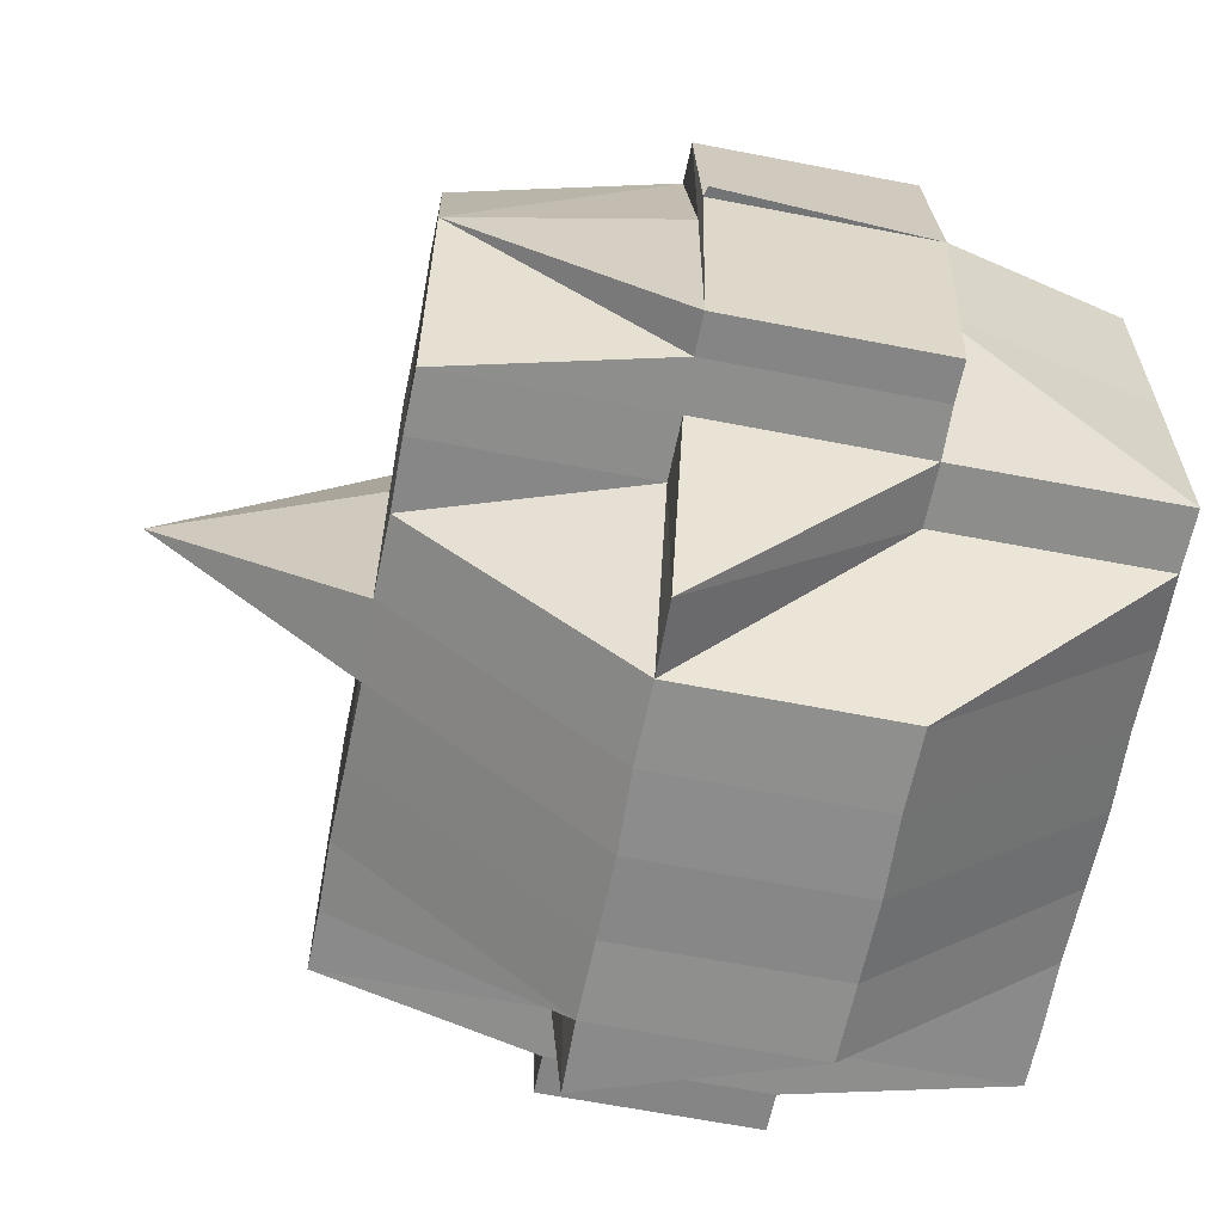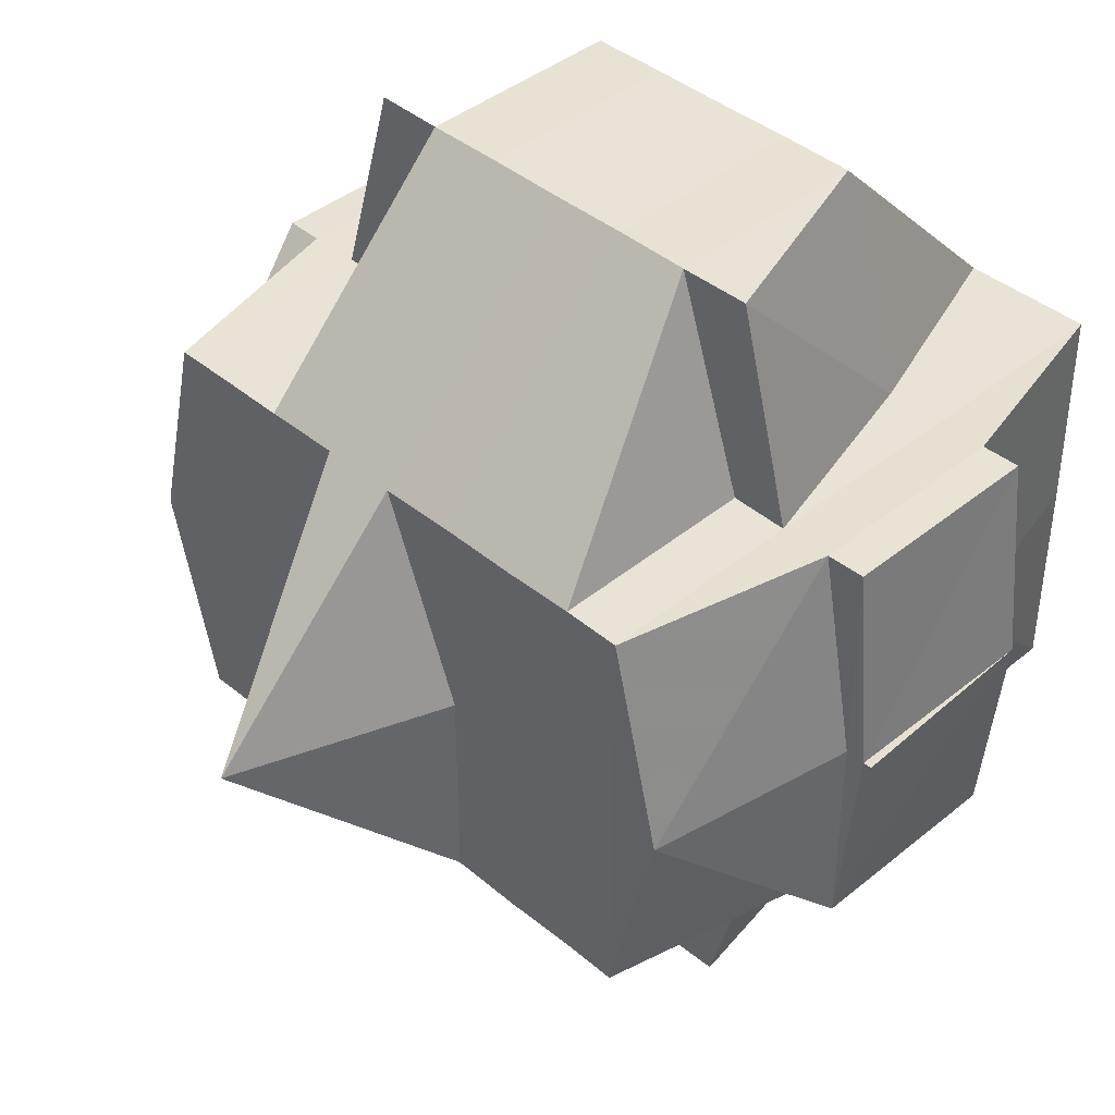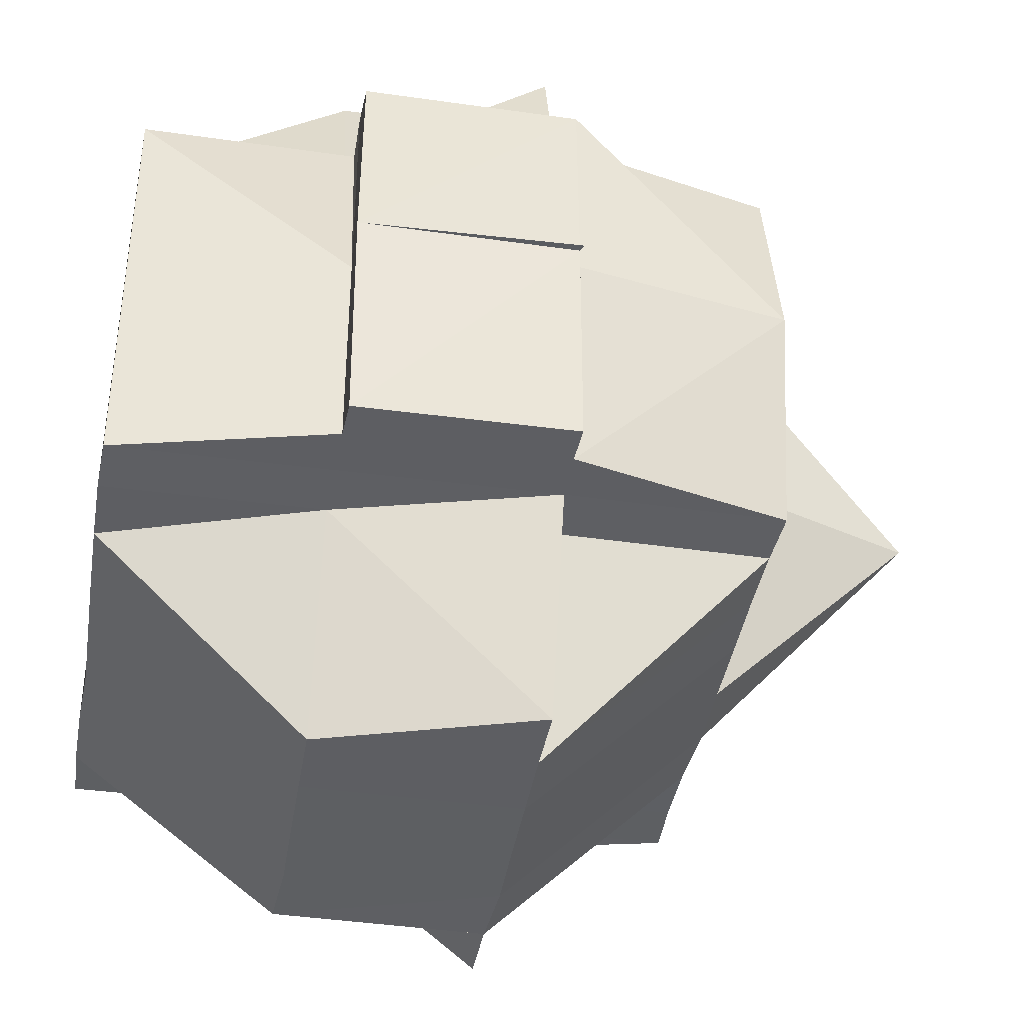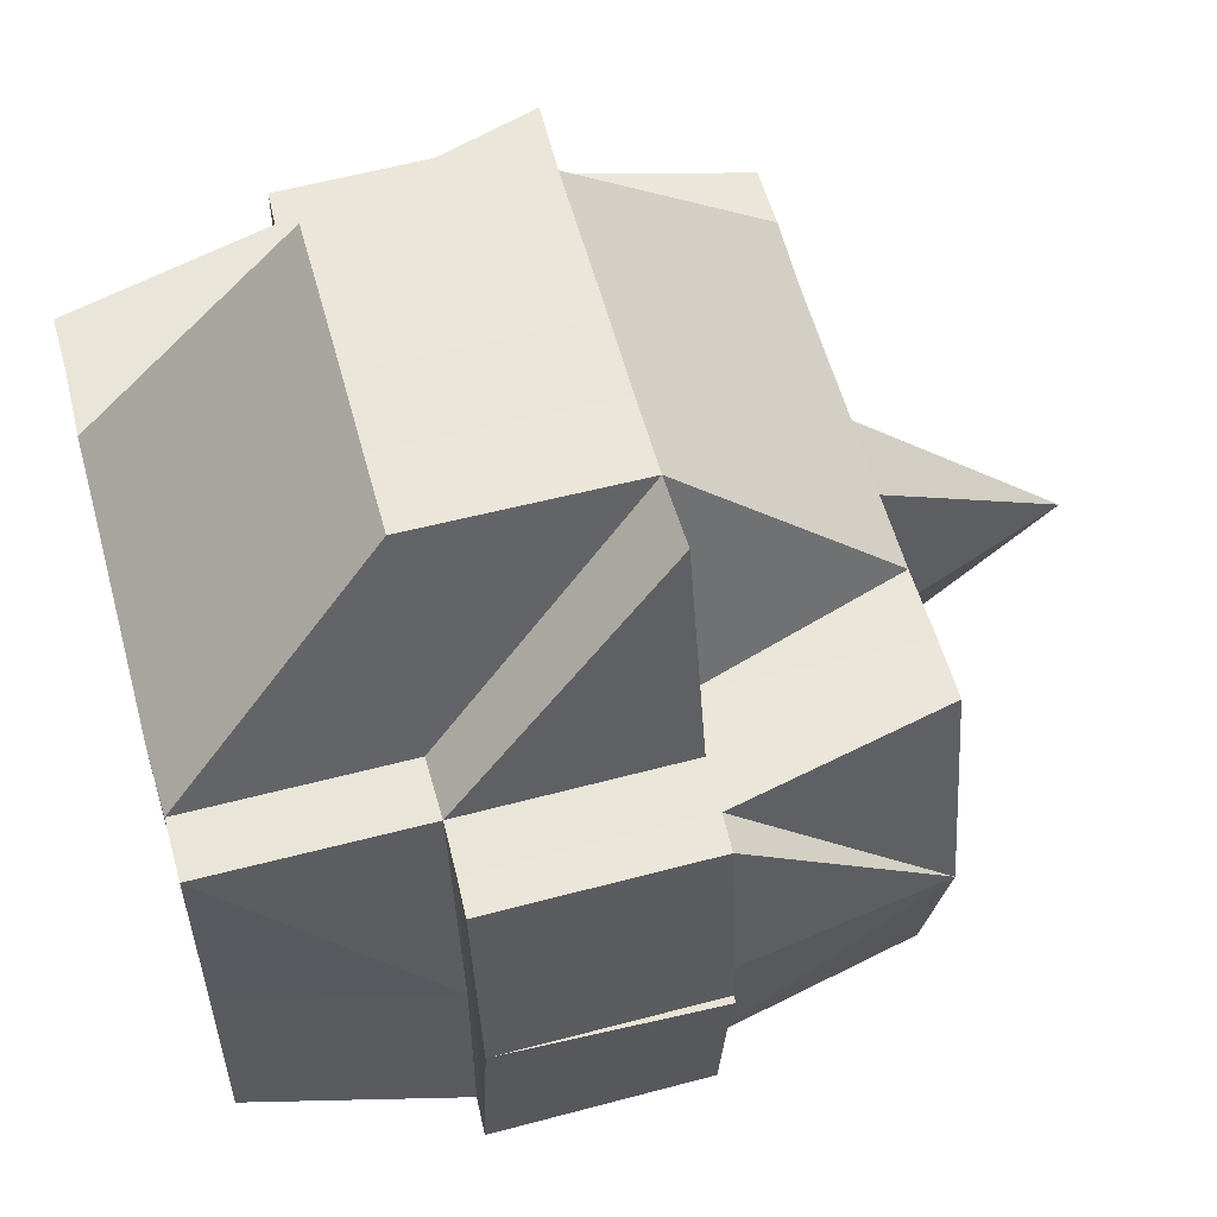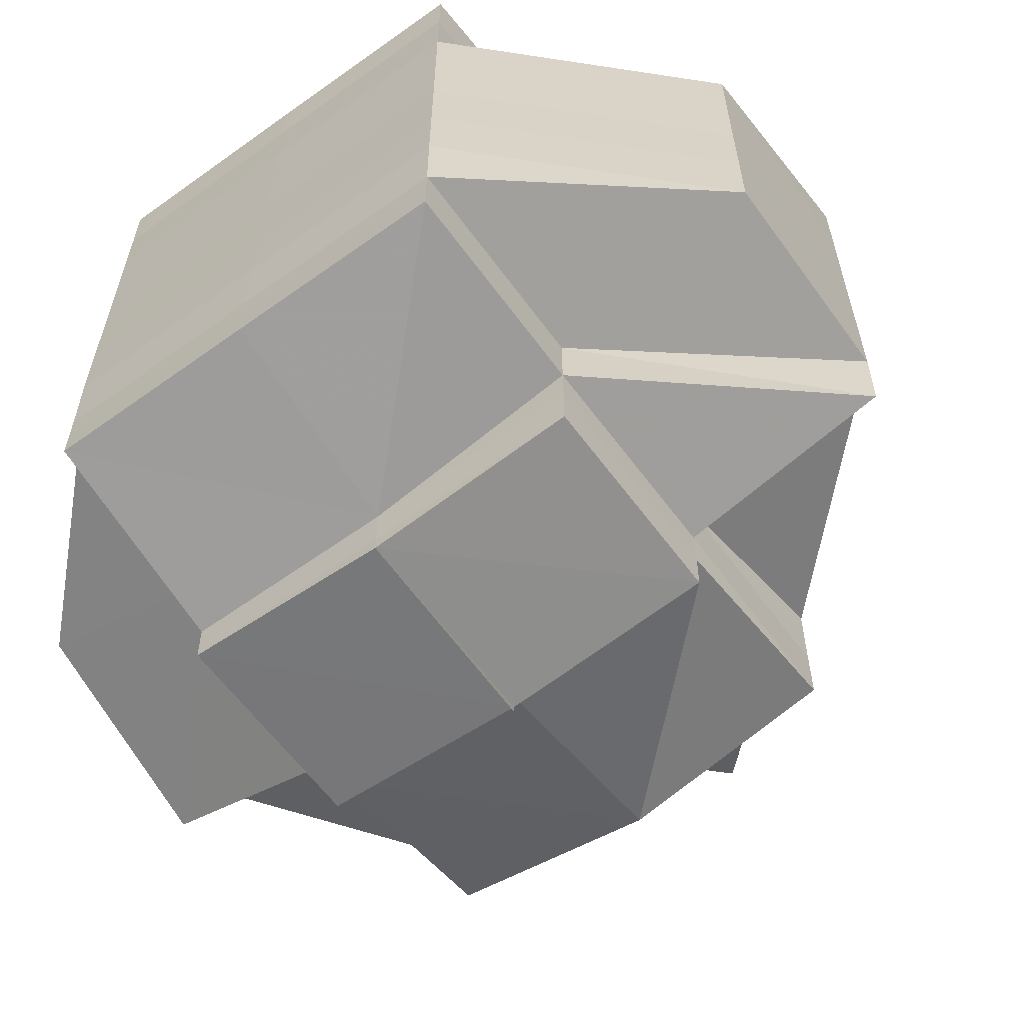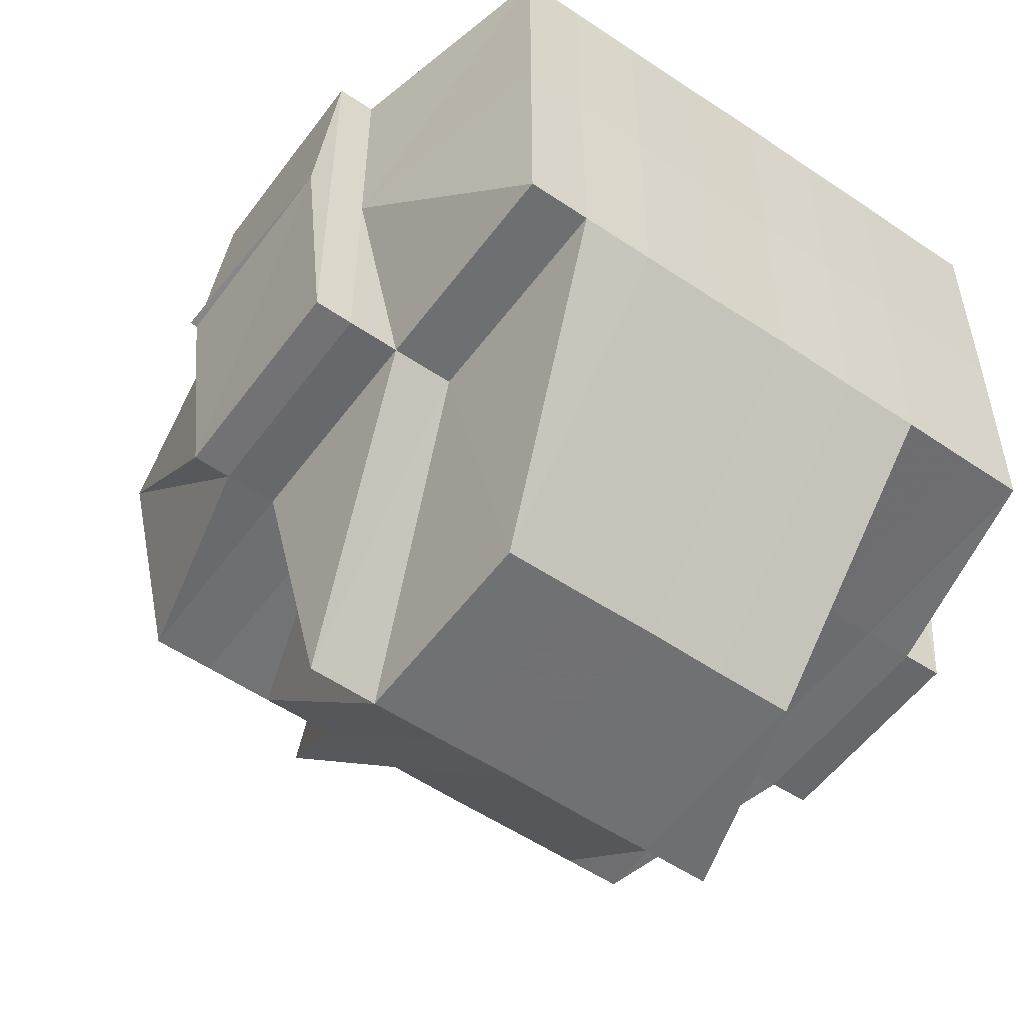
<metadata>
{"format":"obj","ext":"obj","renderer":"f3d","projection":"perspective","resolution":1024,"background":"white","views":[{"elev":-63.9,"azim":169.0,"up":"+Y"},{"elev":41.4,"azim":135.2,"up":"+Y"},{"elev":-39.7,"azim":-9.8,"up":"+Y"},{"elev":57.7,"azim":-15.2,"up":"+Y"},{"elev":-61.5,"azim":-54.0,"up":"+Z"},{"elev":-54.4,"azim":-125.7,"up":"+Y"}]}
</metadata>
<code>
o 2793
v 2223 1890 18.09
v 2223 1890 18.09
v 2223 1890 18.09
v 2223 1890 18.09
v 2223 1890 18.09
v 2223 1890 18.09
v 2223 1890 18.09
v 2223 1890 18.09
v 2223 1890 18.09
v 2223 1890 18.09
v 2223 1890 18.09
v 2223 1890 18.09
v 2223 1890 18.09
v 2223 1890 18.09
v 2223 1890 18.09
v 2223 1890 18.09
v 2223 1890 18.09
v 2223 1890 18.09
v 2223 1890 18.08
v 2223 1890 18.09
v 2223 1890 18.09
v 2223 1890 18.09
v 2223 1890 18.09
v 2223 1890 18.08
v 2223 1890 18.09
v 2223 1890 18.08
v 2223 1890 18.08
v 2223 1890 18.08
v 2223 1890 18.08
v 2223 1890 18.08
v 2223 1890 18.08
v 2223 1890 18.08
v 2223 1890 18.08
v 2223 1890 18.08
v 2223 1890 18.09
v 2223 1890 18.08
v 2223 1890 18.08
v 2223 1890 18.08
v 2223 1890 18.08
v 2223 1890 18.08
v 2223 1890 18.08
v 2223 1890 18.08
v 2223 1890 18.08
v 2223 1890 18.08
v 2223 1890 18.08
v 2223 1890 18.08
v 2223 1890 18.08
v 2223 1890 18.08
v 2223 1890 18.08
v 2223 1890 18.07
v 2223 1890 18.07
v 2223 1890 18.07
v 2223 1890 18.07
v 2223 1890 18.07
v 2223 1890 18.08
v 2223 1890 18.07
v 2223 1890 18.07
v 2223 1890 18.07
v 2223 1890 18.07
v 2223 1890 18.08
v 2223 1890 18.07
v 2223 1890 18.08
v 2223 1890 18.08
v 2223 1890 18.08
v 2223 1890 18.08
v 2223 1890 18.08
v 2223 1890 18.07
v 2223 1890 18.08
v 2223 1890 18.08
v 2223 1890 18.08
v 2223 1890 18.08
v 2223 1890 18.08
v 2223 1890 18.08
v 2223 1890 18.08
v 2223 1890 18.09
v 2223 1890 18.09
v 2223 1890 18.09
v 2223 1890 18.09
v 2223 1890 18.09
v 2223 1890 18.08
v 2223 1890 18.08
v 2223 1890 18.08
v 2223 1890 18.08
v 2223 1890 18.08
v 2223 1890 18.09
v 2223 1890 18.08
v 2223 1890 18.09
v 2223 1890 18.08
v 2223 1890 18.08
v 2223 1890 18.08
v 2223 1890 18.09
v 2223 1890 18.09
v 2223 1890 18.09
v 2223 1890 18.08
v 2223 1890 18.08
v 2223 1890 18.08
v 2223 1890 18.08
v 2223 1890 18.08
v 2223 1890 18.09
v 2223 1890 18.09
v 2223 1890 18.08
v 2223 1890 18.08
v 2223 1890 18.09
v 2223 1890 18.09
v 2223 1890 18.08
v 2223 1890 18.08
v 2223 1890 18.08
v 2223 1890 18.08
v 2223 1890 18.08
v 2223 1890 18.07
v 2223 1890 18.07
v 2223 1890 18.07
v 2223 1890 18.07
v 2223 1890 18.08
v 2223 1890 18.07
v 2223 1890 18.07
v 2223 1890 18.07
v 2223 1890 18.06
v 2223 1890 18.07
v 2223 1890 18.06
v 2223 1890 18.06
v 2223 1890 18.06
v 2223 1890 18.06
v 2223 1890 18.06
v 2223 1890 18.06
v 2223 1890 18.06
v 2223 1890 18.06
v 2223 1890 18.06
v 2223 1890 18.06
v 2223 1890 18.06
v 2223 1890 18.06
v 2223 1890 18.06
v 2223 1890 18.06
v 2223 1890 18.06
v 2223 1890 18.06
v 2223 1890 18.06
v 2223 1890 18.06
v 2223 1890 18.06
v 2223 1890 18.05
v 2223 1890 18.05
v 2223 1890 18.05
v 2223 1890 18.06
v 2223 1890 18.05
v 2223 1890 18.06
v 2223 1890 18.05
v 2223 1890 18.05
v 2223 1890 18.05
v 2223 1890 18.05
v 2223 1890 18.05
v 2223 1890 18.06
v 2223 1890 18.06
v 2223 1890 18.06
v 2223 1890 18.06
v 2223 1890 18.06
v 2223 1890 18.06
v 2223 1890 18.06
v 2223 1890 18.06
v 2223 1890 18.06
v 2223 1890 18.06
v 2223 1890 18.07
v 2223 1890 18.06
v 2223 1890 18.07
v 2223 1890 18.07
v 2223 1890 18.07
v 2223 1890 18.07
v 2223 1890 18.06
v 2223 1890 18.06
v 2223 1890 18.06
v 2223 1890 18.06
v 2223 1890 18.08
v 2223 1890 18.08
v 2223 1890 18.08
v 2223 1890 18.06
v 2223 1890 18.08
v 2223 1890 18.08
v 2223 1890 18.08
v 2223 1890 18.08
v 2223 1890 18.07
v 2223 1890 18.07
v 2223 1890 18.07
v 2223 1890 18.07
v 2223 1890 18.06
v 2223 1890 18.07
v 2223 1890 18.06
v 2223 1890 18.06
v 2223 1890 18.06
v 2223 1890 18.06
v 2223 1890 18.06
v 2223 1890 18.06
v 2223 1890 18.06
v 2223 1890 18.06
v 2223 1890 18.06
v 2223 1890 18.05
v 2223 1890 18.06
v 2223 1890 18.07
v 2223 1890 18.06
v 2223 1890 18.06
v 2223 1890 18.06
v 2223 1890 18.06
v 2223 1890 18.06
v 2223 1890 18.06
v 2223 1890 18.06
v 2223 1890 18.06
v 2223 1890 18.06
v 2223 1890 18.06
v 2223 1890 18.06
v 2223 1890 18.06
v 2223 1890 18.06
v 2223 1890 18.05
v 2223 1890 18.06
v 2223 1890 18.05
v 2223 1890 18.06
v 2223 1890 18.05
v 2223 1890 18.06
v 2223 1890 18.05
v 2223 1890 18.05
v 2223 1890 18.05
v 2223 1890 18.05
v 2223 1890 18.05
v 2223 1890 18.05
v 2223 1890 18.05
v 2223 1890 18.05
v 2223 1890 18.05
v 2223 1890 18.05
v 2223 1890 18.05
v 2223 1890 18.05
v 2223 1890 18.05
v 2223 1890 18.05
v 2223 1890 18.06
v 2223 1890 18.05
v 2223 1890 18.05
v 2223 1890 18.05
v 2223 1890 18.05
v 2223 1890 18.05
v 2223 1890 18.05
v 2223 1890 18.05
v 2223 1890 18.05
v 2223 1890 18.05
v 2223 1890 18.05
v 2223 1890 18.05
v 2223 1890 18.05
v 2223 1890 18.09
v 2223 1890 18.09
v 2223 1890 18.09
v 2223 1890 18.09
v 2223 1890 18.09
v 2223 1890 18.08
v 2223 1890 18.08
v 2223 1890 18.08
v 2223 1890 18.08
v 2223 1890 18.08
v 2223 1890 18.08
v 2223 1890 18.08
v 2223 1890 18.08
v 2223 1890 18.06
v 2223 1890 18.06
v 2223 1890 18.06
v 2223 1890 18.06
v 2223 1890 18.06
v 2223 1890 18.06
v 2223 1890 18.06
v 2223 1890 18.06
v 2223 1890 18.06
v 2223 1890 18.06
v 2223 1890 18.06
v 2223 1890 18.05
v 2223 1890 18.05
v 2223 1890 18.05
v 2223 1890 18.05
v 2223 1890 18.05
f 1 2 3
f 4 5 3
f 1 6 7
f 6 8 9
f 4 10 11
f 10 12 13
f 14 15 9
f 16 14 7
f 17 18 14
f 18 19 20
f 21 22 15
f 14 21 23
f 21 24 22
f 25 21 14
f 26 27 24
f 28 29 27
f 26 28 30
f 31 28 26
f 32 33 21
f 34 32 35
f 33 36 21
f 33 26 36
f 37 38 33
f 39 26 33
f 39 31 26
f 40 31 39
f 41 40 39
f 41 39 42
f 43 41 42
f 42 44 45
f 46 47 42
f 47 48 41
f 49 40 41
f 49 50 40
f 40 51 31
f 50 51 40
f 51 52 31
f 31 52 28
f 50 53 51
f 52 54 28
f 28 54 55
f 51 56 52
f 53 56 51
f 52 57 54
f 56 57 52
f 54 58 55
f 57 59 54
f 54 59 58
f 55 58 60
f 57 61 59
f 55 60 62
f 62 60 63
f 60 64 65
f 62 65 66
f 58 67 60
f 68 69 62
f 60 67 70
f 71 68 72
f 30 62 72
f 72 62 73
f 74 72 75
f 72 73 76
f 77 72 76
f 77 78 79
f 73 80 76
f 81 82 80
f 82 83 84
f 76 80 85
f 80 86 85
f 76 85 87
f 88 89 86
f 86 90 85
f 91 92 87
f 85 90 93
f 86 94 90
f 84 94 86
f 90 95 93
f 93 95 25
f 96 97 95
f 95 98 99
f 93 99 100
f 97 101 102
f 103 93 104
f 104 93 16
f 102 105 106
f 107 106 108
f 109 49 102
f 109 110 49
f 110 50 49
f 111 110 109
f 110 112 50
f 112 53 50
f 113 112 110
f 111 113 110
f 114 111 109
f 113 115 112
f 112 116 53
f 115 116 112
f 116 117 53
f 53 117 56
f 115 118 116
f 117 119 56
f 56 119 57
f 119 61 57
f 117 120 119
f 116 121 117
f 121 120 117
f 118 121 116
f 121 122 120
f 120 123 119
f 119 123 61
f 124 125 118
f 122 126 127
f 128 129 126
f 130 122 121
f 118 130 121
f 125 131 130
f 132 130 118
f 133 134 132
f 130 135 122
f 136 135 130
f 135 137 138
f 136 139 135
f 135 139 128
f 140 139 136
f 139 141 128
f 128 141 142
f 139 143 141
f 142 141 144
f 141 145 144
f 146 147 145
f 147 148 149
f 144 149 150
f 144 150 151
f 142 144 152
f 152 151 153
f 152 144 154
f 155 156 152
f 157 155 123
f 158 152 123
f 123 152 159
f 123 159 61
f 61 159 160
f 61 160 59
f 159 161 160
f 59 160 162
f 59 162 58
f 58 162 67
f 160 163 162
f 160 161 163
f 162 164 67
f 162 163 164
f 67 164 165
f 67 165 70
f 166 167 161
f 167 168 169
f 154 169 161
f 70 165 170
f 70 170 84
f 84 170 94
f 94 171 172
f 161 169 173
f 170 114 94
f 114 174 171
f 94 114 175
f 175 176 177
f 161 173 163
f 170 178 114
f 165 178 170
f 178 111 114
f 165 179 178
f 178 180 111
f 179 180 178
f 180 113 111
f 164 179 165
f 180 181 113
f 181 115 113
f 181 182 115
f 182 118 115
f 183 181 180
f 179 183 180
f 184 182 181
f 183 184 181
f 184 185 182
f 186 185 187
f 185 188 189
f 190 191 188
f 192 193 190
f 194 184 183
f 195 183 179
f 195 194 183
f 164 195 179
f 163 195 164
f 163 173 195
f 173 194 195
f 194 196 184
f 173 197 194
f 197 196 194
f 169 197 173
f 197 198 196
f 196 198 199
f 169 200 197
f 196 201 202
f 198 203 201
f 204 198 205
f 206 200 169
f 200 207 208
f 206 209 200
f 200 209 210
f 210 211 212
f 213 209 214
f 215 216 209
f 217 218 209
f 209 218 219
f 216 220 218
f 220 221 222
f 223 220 224
f 218 225 226
f 218 226 227
f 228 227 229
f 224 143 230
f 143 231 232
f 143 233 231
f 234 235 143
f 236 235 237
f 235 238 239
f 240 234 140
f 193 240 140
f 140 222 241
f 219 140 190
f 190 140 136
f 87 242 13
f 87 243 242
f 244 87 11
f 245 246 244
f 247 248 249
f 250 251 248
f 252 253 254
f 255 256 257
f 258 259 256
f 260 261 262
f 263 264 265
f 266 267 268
f 269 267 270

</code>
